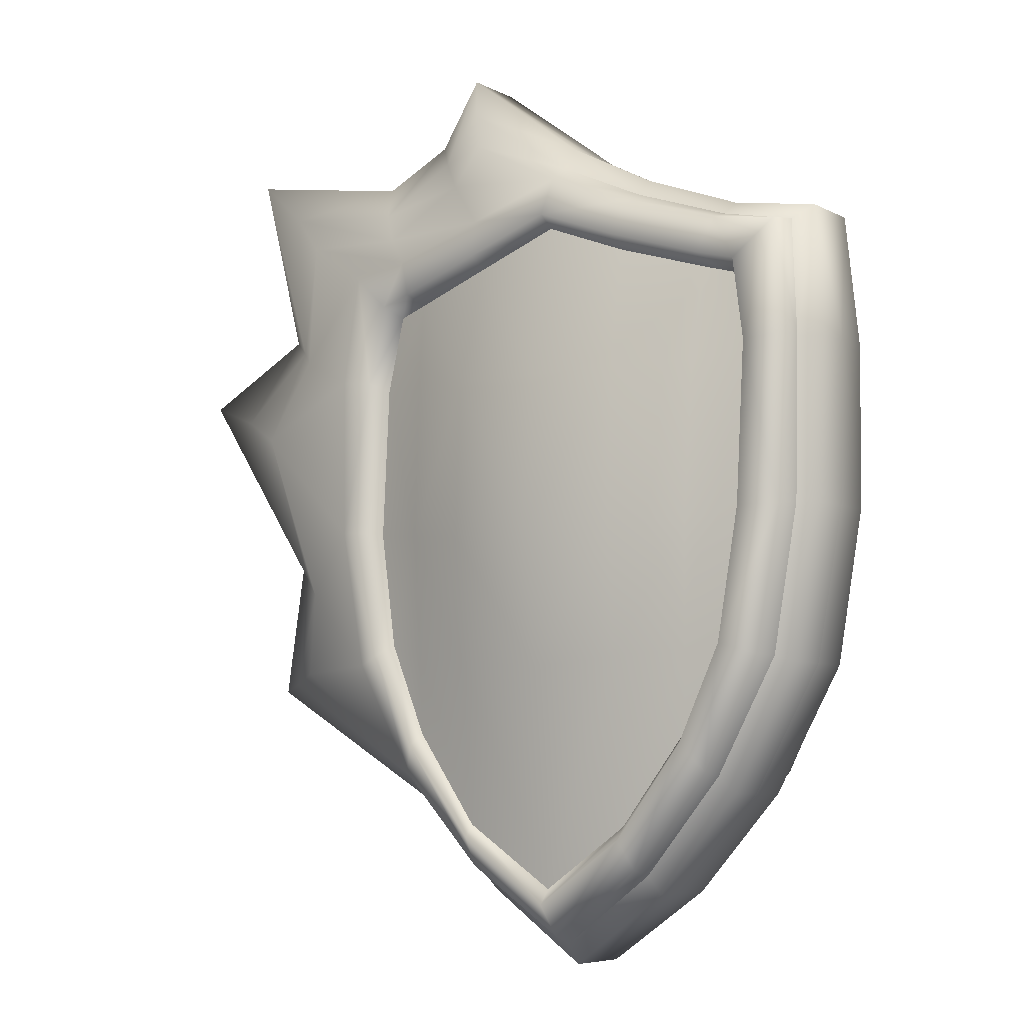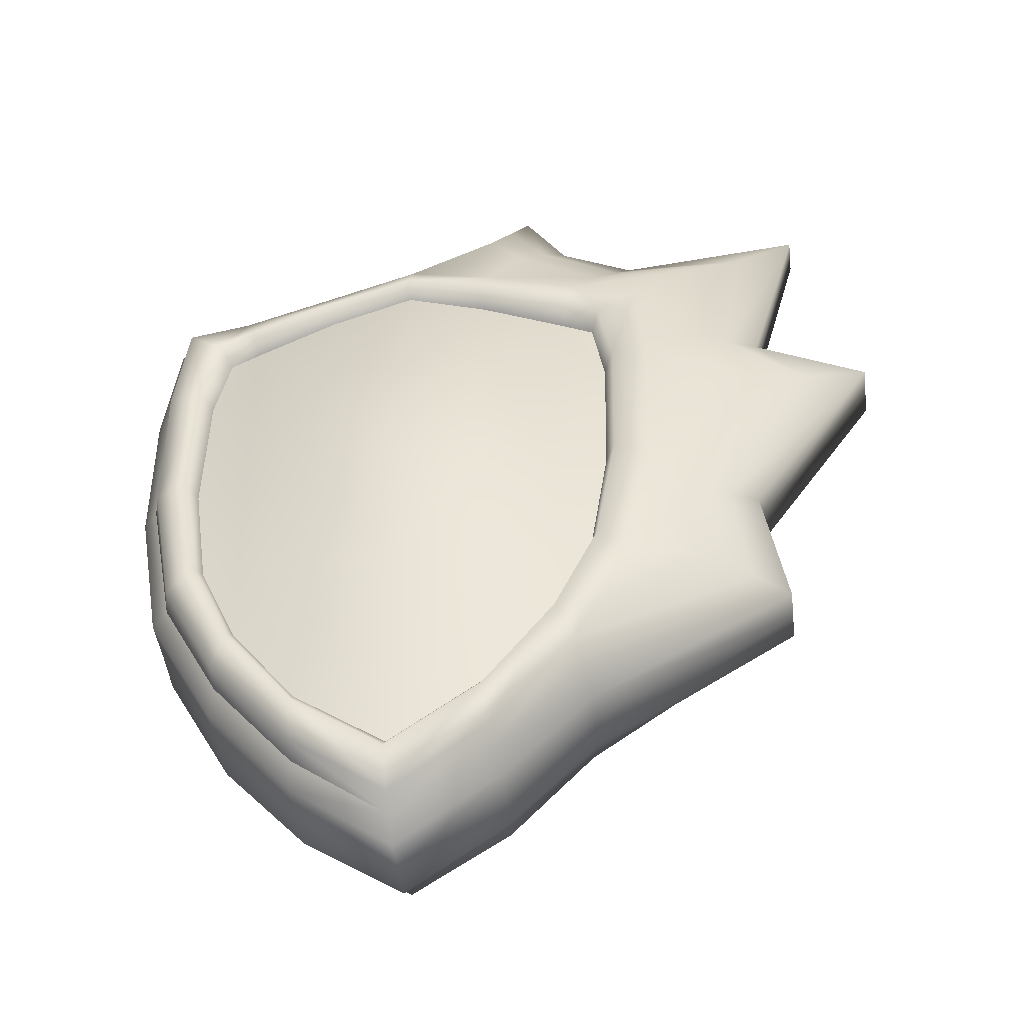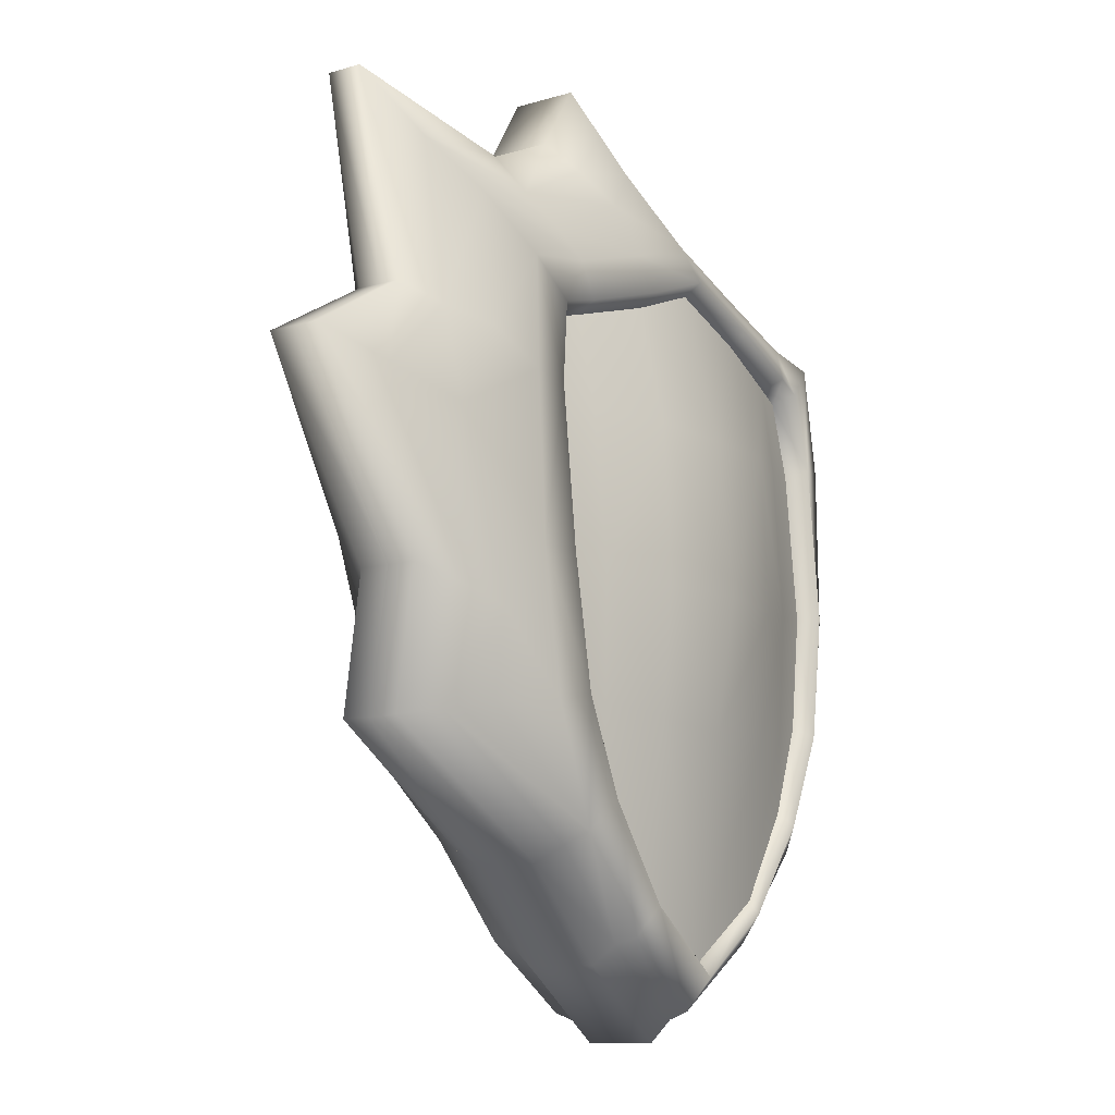
<metadata>
{"format":"obj","ext":"obj","renderer":"f3d","projection":"perspective","resolution":1024,"background":"white","views":[{"elev":-6.5,"azim":-145.6,"up":"+Y"},{"elev":-46.8,"azim":7.1,"up":"+Y"},{"elev":-11.2,"azim":125.6,"up":"+Y"}]}
</metadata>
<code>
g ArmorHeavy
v -0.06332 -0.2618 0.04654
v -0.1168 -0.2043 0.06362
v -0.06332 -0.2428 0.06288
v -0.1199 -0.2216 0.04979
v -0.1589 -0.149 0.06425
v -0.1689 -0.1647 0.05254
v -0.06332 -0.2672 0.03236
v -0.1206 -0.2254 0.03545
v -0.117 -0.1965 0.05689
v -0.06332 -0.2338 0.05476
v -0.1697 -0.1672 0.03742
v -0.1571 -0.1416 0.05385
v -0.2027 -0.09829 0.05144
v -0.2058 -0.0989 0.03552
v -0.2177 -0.01331 0.05182
v -0.222 -0.01181 0.03737
v -0.223 0.08436 0.03512
v -0.2205 0.0847 0.04935
v -0.1989 0.08207 0.05608
v -0.1976 -0.01468 0.06317
v -0.1915 -0.01571 0.05037
v -0.1851 -0.09233 0.06441
v -0.1811 -0.08618 0.05173
v -0.1928 0.07799 0.0429
v -0.2143 0.1532 0.04615
v -0.218 0.1551 0.03055
v -0.1756 0.1589 0.04729
v -0.1753 0.1632 0.03408
v -0.1176 0.1769 0.04893
v -0.1144 0.1537 0.06192
v -0.06332 0.1729 0.06109
v -0.06332 0.1977 0.04796
v -0.1689 0.1366 0.05614
v -0.06332 0.166 0.05011
v -0.1144 0.1462 0.0509
v -0.1167 0.1831 0.03444
v -0.06332 0.2074 0.03376
v -0.1659 0.131 0.04269
v -0.1852 0.1258 0.0388
v -0.1905 0.1314 0.05241
v -0.009061 0.1769 0.05424
v -0.01228 0.1537 0.06192
v 0.0489 0.1589 0.0526
v 0.04229 0.1366 0.05614
v -0.01228 0.1462 0.0509
v 0.03928 0.131 0.04269
v 0.05854 0.1258 0.0388
v 0.06387 0.1314 0.05241
v 0.07224 0.08207 0.05608
v 0.0662 0.07799 0.0429
v 0.06489 -0.01571 0.05037
v 0.07098 -0.01468 0.06317
v 0.09102 -0.01331 0.05712
v 0.09387 0.0847 0.05465
v 0.05845 -0.09233 0.06441
v 0.05444 -0.08618 0.05173
v 0.07606 -0.09829 0.05675
v 0.08765 0.1532 0.04859
v 0.04299 -0.1654 0.05254
v 0.03223 -0.149 0.06425
v -0.006706 -0.2216 0.04979
v -0.009844 -0.2043 0.06362
v -0.006035 -0.2254 0.03545
v -0.003461 -0.2366 0.02178
v -0.06332 -0.2798 0.02152
v -0.1232 -0.2366 0.02437
v -0.06332 -0.2798 0
v -0.123 -0.2366 0
v -0.1206 -0.2254 0.03545
v -0.1745 -0.1777 0.0263
v -0.123 -0.2366 0
v -0.1697 -0.1672 0.03742
v -0.216 -0.1022 0.02672
v -0.174 -0.1777 0
v -0.123 -0.2366 0
v -0.2156 -0.1022 0
v -0.232 -0.01104 0.02593
v -0.232 -0.01104 0
v -0.2342 0.08571 0
v -0.2342 0.08571 0.02389
v -0.2275 0.1643 0.01982
v -0.2275 0.1643 0
v -0.2058 -0.0989 0.03552
v -0.222 -0.01181 0.03737
v -0.223 0.08436 0.03512
v -0.218 0.1551 0.03055
v -0.1779 0.1715 0.0234
v -0.2275 0.1643 0
v -0.1779 0.1715 0
v -0.1173 0.194 0.02355
v -0.1173 0.194 0
v -0.06332 0.2222 0.02289
v -0.06332 0.2222 0
v -0.1167 0.1831 0.03444
v -0.1753 0.1632 0.03408
v 0.01399 0.2798 0.01978
v 0.01399 0.2798 0
v 0.004104 0.2522 0.03424
v 0.02652 0.2234 0.03444
v 0.03988 0.2394 0.01952
v 0.03988 0.2394 0
v 0.01399 0.2798 0
v 0.08481 0.2184 0
v 0.08481 0.2184 0.01697
v 0.1984 0.2378 0
v 0.1984 0.2378 0.01074
v 0.07615 0.1965 0.03249
v 0.1584 0.2068 0.02404
v 0.1476 0.1132 0.0295
v 0.1666 0.1246 0.01371
v 0.1666 0.1246 0
v 0.2342 0.08482 0.01668
v 0.2342 0.08482 0
v 0.1557 -0.02903 0
v 0.1561 -0.02889 0.01827
v 0.1689 -0.1124 0
v 0.1691 -0.1121 0.01785
v 0.1984 0.2378 0
v 0.1482 -0.1076 0.03182
v 0.1382 -0.03929 0.03552
v 0.194 0.07003 0.03048
v 0.1192 -0.05153 0.05128
v 0.1247 -0.1021 0.04864
v 0.1578 0.05275 0.05163
v 0.1276 0.1021 0.04935
v 0.1284 0.1795 0.04266
v 0.06302 0.1764 0.04527
v 0.01018 0.2035 0.04896
v -0.006436 0.2274 0.04648
v 0.0458 -0.1727 0.03742
v 0.04952 -0.1824 0.0202
v -0.003602 -0.2366 0
v 0.04845 -0.1835 0
v -0.06332 -0.2338 0.05476
v -0.1174 -0.09817 0.0675
v -0.06332 -0.1025 0.06983
v -0.117 -0.1965 0.05689
v -0.1583 -0.09391 0.05541
v -0.1571 -0.1416 0.05385
v -0.1811 -0.08618 0.05173
v -0.1603 -0.01923 0.05821
v -0.1915 -0.01571 0.05037
v -0.1928 0.07799 0.0429
v -0.1626 0.07492 0.05158
v -0.1176 0.07334 0.06908
v -0.1178 -0.02296 0.0735
v -0.06332 -0.023 0.0817
v -0.06332 0.07229 0.07198
v -0.1659 0.131 0.04269
v -0.1144 0.1462 0.0509
v -0.06332 0.166 0.05011
v -0.1852 0.1258 0.0388
v -0.009098 0.07334 0.06908
v -0.008848 -0.02296 0.0735
v 0.03368 -0.01923 0.05821
v 0.036 0.07492 0.05158
v 0.03928 0.131 0.04269
v -0.01228 0.1462 0.0509
v 0.0662 0.07799 0.0429
v 0.06489 -0.01571 0.05037
v 0.05854 0.1258 0.0388
v 0.05444 -0.08618 0.05173
v 0.0316 -0.09391 0.05541
v 0.03044 -0.1416 0.05385
v -0.009642 -0.1965 0.05689
v -0.009245 -0.09817 0.0675
v -0.009642 -0.1965 0.05689
v 0.03044 -0.1416 0.05385
v -0.06332 -0.2618 -0.04654
v -0.1168 -0.2043 -0.06362
v -0.1199 -0.2216 -0.04979
v -0.06332 -0.2428 -0.06288
v -0.1589 -0.149 -0.06425
v -0.1689 -0.1647 -0.05254
v -0.06332 -0.2672 -0.03236
v -0.1206 -0.2254 -0.03545
v -0.117 -0.1965 -0.05689
v -0.06332 -0.2338 -0.05476
v -0.1697 -0.1672 -0.03742
v -0.1571 -0.1416 -0.05385
v -0.2027 -0.09829 -0.05144
v -0.2058 -0.0989 -0.03552
v -0.2177 -0.01331 -0.05182
v -0.222 -0.01181 -0.03737
v -0.223 0.08436 -0.03512
v -0.2205 0.0847 -0.04935
v -0.1989 0.08207 -0.05608
v -0.1976 -0.01468 -0.06317
v -0.1915 -0.01571 -0.05037
v -0.1851 -0.09233 -0.06441
v -0.1811 -0.08618 -0.05173
v -0.1928 0.07799 -0.0429
v -0.2143 0.1532 -0.04615
v -0.218 0.1551 -0.03055
v -0.1756 0.1589 -0.04729
v -0.1753 0.1632 -0.03408
v -0.1176 0.1769 -0.04893
v -0.1144 0.1537 -0.06192
v -0.06332 0.1729 -0.06109
v -0.06332 0.1977 -0.04796
v -0.1689 0.1366 -0.05614
v -0.06332 0.166 -0.05011
v -0.1144 0.1462 -0.0509
v -0.1167 0.1831 -0.03444
v -0.06332 0.2074 -0.03376
v -0.1659 0.131 -0.04269
v -0.1852 0.1258 -0.0388
v -0.1905 0.1314 -0.05241
v -0.009061 0.1769 -0.05424
v -0.01228 0.1537 -0.06192
v 0.0489 0.1589 -0.0526
v 0.04229 0.1366 -0.05614
v -0.01228 0.1462 -0.0509
v 0.03928 0.131 -0.04269
v 0.05854 0.1258 -0.0388
v 0.06387 0.1314 -0.05241
v 0.07224 0.08207 -0.05608
v 0.0662 0.07799 -0.0429
v 0.06489 -0.01571 -0.05037
v 0.07098 -0.01468 -0.06317
v 0.09102 -0.01331 -0.05712
v 0.09387 0.0847 -0.05465
v 0.05845 -0.09233 -0.06441
v 0.05444 -0.08618 -0.05173
v 0.07606 -0.09829 -0.05675
v 0.08765 0.1532 -0.04859
v 0.04299 -0.1654 -0.05254
v 0.03223 -0.149 -0.06425
v -0.006706 -0.2216 -0.04979
v -0.009844 -0.2043 -0.06362
v -0.006035 -0.2254 -0.03545
v -0.003461 -0.2366 -0.02178
v -0.06332 -0.2798 -0.02152
v -0.1232 -0.2366 -0.02437
v -0.06332 -0.2798 0
v -0.123 -0.2366 0
v -0.1206 -0.2254 -0.03545
v -0.1745 -0.1777 -0.0263
v -0.123 -0.2366 0
v -0.1697 -0.1672 -0.03742
v -0.216 -0.1022 -0.02672
v -0.174 -0.1777 0
v -0.123 -0.2366 0
v -0.2156 -0.1022 0
v -0.232 -0.01104 -0.02593
v -0.232 -0.01104 0
v -0.2342 0.08571 0
v -0.2342 0.08571 -0.02389
v -0.2275 0.1643 -0.01982
v -0.2275 0.1643 0
v -0.2058 -0.0989 -0.03552
v -0.222 -0.01181 -0.03737
v -0.223 0.08436 -0.03512
v -0.218 0.1551 -0.03055
v -0.1779 0.1715 -0.0234
v -0.2275 0.1643 0
v -0.1779 0.1715 0
v -0.1173 0.194 -0.02355
v -0.1173 0.194 0
v -0.06332 0.2222 -0.02289
v -0.06332 0.2222 0
v -0.1167 0.1831 -0.03444
v -0.1753 0.1632 -0.03408
v 0.01399 0.2798 -0.01978
v 0.01399 0.2798 0
v 0.004104 0.2522 -0.03424
v 0.02652 0.2234 -0.03444
v 0.03988 0.2394 -0.01952
v 0.03988 0.2394 0
v 0.01399 0.2798 0
v 0.08481 0.2184 0
v 0.08481 0.2184 -0.01697
v 0.1984 0.2378 0
v 0.1984 0.2378 -0.01074
v 0.07615 0.1965 -0.03249
v 0.1584 0.2068 -0.02404
v 0.1476 0.1132 -0.0295
v 0.1666 0.1246 -0.01371
v 0.1666 0.1246 0
v 0.2342 0.08482 -0.01668
v 0.2342 0.08482 0
v 0.1557 -0.02903 0
v 0.1561 -0.02889 -0.01827
v 0.1689 -0.1124 0
v 0.1691 -0.1121 -0.01785
v 0.1984 0.2378 0
v 0.1482 -0.1076 -0.03182
v 0.1382 -0.03929 -0.03552
v 0.194 0.07003 -0.03048
v 0.1192 -0.05153 -0.05128
v 0.1247 -0.1021 -0.04864
v 0.1578 0.05275 -0.05163
v 0.1276 0.1021 -0.04935
v 0.04952 -0.1824 -0.0202
v 0.04845 -0.1835 0
v -0.003602 -0.2366 0
v 0.0458 -0.1727 -0.03742
v 0.1284 0.1795 -0.04266
v 0.06302 0.1764 -0.04527
v 0.01018 0.2035 -0.04896
v -0.006436 0.2274 -0.04648
v -0.06332 -0.2338 -0.05476
v -0.1174 -0.09817 -0.0675
v -0.117 -0.1965 -0.05689
v -0.06332 -0.1025 -0.06983
v -0.1583 -0.09391 -0.05541
v -0.1571 -0.1416 -0.05385
v -0.1811 -0.08618 -0.05173
v -0.1603 -0.01923 -0.05821
v -0.1915 -0.01571 -0.05037
v -0.1928 0.07799 -0.0429
v -0.1626 0.07492 -0.05158
v -0.1176 0.07334 -0.06908
v -0.1178 -0.02296 -0.0735
v -0.06332 -0.023 -0.0817
v -0.06332 0.07229 -0.07198
v -0.1659 0.131 -0.04269
v -0.1144 0.1462 -0.0509
v -0.06332 0.166 -0.05011
v -0.1852 0.1258 -0.0388
v -0.009098 0.07334 -0.06908
v -0.008848 -0.02296 -0.0735
v 0.03368 -0.01923 -0.05821
v 0.036 0.07492 -0.05158
v 0.03928 0.131 -0.04269
v -0.01228 0.1462 -0.0509
v 0.0662 0.07799 -0.0429
v 0.06489 -0.01571 -0.05037
v 0.05854 0.1258 -0.0388
v 0.05444 -0.08618 -0.05173
v 0.0316 -0.09391 -0.05541
v 0.03044 -0.1416 -0.05385
v -0.009642 -0.1965 -0.05689
v -0.009245 -0.09817 -0.0675
v -0.009642 -0.1965 -0.05689
v 0.03044 -0.1416 -0.05385
g ArmorHeavy_0
f -334 -335 -336
f -335 -333 -336
f -333 -335 -332
f -331 -333 -332
f -336 -333 -330
f -333 -329 -330
f -333 -331 -329
f -335 -334 -328
f -334 -327 -328
f -331 -326 -329
f -332 -335 -325
f -335 -328 -325
f -331 -324 -326
f -324 -323 -326
f -324 -322 -323
f -322 -321 -323
f -320 -321 -322
f -319 -320 -322
f -318 -319 -322
f -317 -318 -322
f -317 -316 -318
f -317 -315 -316
f -317 -322 -315
f -322 -324 -315
f -315 -314 -316
f -316 -313 -318
f -319 -312 -320
f -319 -318 -312
f -312 -311 -320
f -312 -310 -311
f -310 -309 -311
f -310 -308 -309
f -307 -308 -310
f -308 -307 -306
f -305 -308 -306
f -304 -307 -310
f -306 -307 -303
f -307 -302 -303
f -307 -304 -302
f -308 -305 -301
f -308 -301 -309
f -305 -300 -301
f -304 -299 -302
f -298 -299 -304
f -318 -313 -298
f -297 -318 -298
f -297 -298 -304
f -297 -304 -310
f -318 -297 -312
f -312 -297 -310
f -296 -305 -306
f -295 -296 -306
f -295 -306 -303
f -296 -295 -294
f -295 -293 -294
f -292 -295 -303
f -293 -295 -292
f -291 -293 -292
f -291 -290 -293
f -290 -289 -293
f -293 -289 -294
f -288 -289 -290
f -287 -288 -290
f -287 -286 -288
f -286 -285 -288
f -288 -285 -284
f -283 -288 -284
f -282 -285 -286
f -284 -285 -282
f -281 -282 -286
f -280 -284 -282
f -289 -288 -279
f -288 -283 -279
f -289 -279 -294
f -278 -280 -282
f -277 -278 -282
f -277 -282 -281
f -276 -278 -277
f -275 -276 -277
f -276 -275 -336
f -275 -334 -336
f -276 -336 -330
f -274 -276 -330
f -278 -276 -274
f -273 -274 -330
f -272 -273 -330
f -271 -272 -330
f -272 -271 -270
f -273 -272 -270
f -271 -269 -270
f -268 -271 -330
f -267 -271 -268
f -271 -267 -266
f -265 -267 -268
f -264 -267 -265
f -267 -264 -263
f -267 -263 -262
f -264 -261 -263
f -261 -264 -260
f -259 -261 -260
f -258 -259 -260
f -257 -258 -260
f -258 -257 -256
f -255 -258 -256
f -254 -264 -265
f -260 -264 -254
f -253 -260 -254
f -257 -260 -253
f -257 -252 -256
f -252 -257 -253
f -252 -251 -256
f -256 -251 -250
f -249 -256 -250
f -248 -249 -250
f -248 -250 -247
f -246 -248 -247
f -246 -247 -245
f -244 -246 -245
f -247 -243 -245
f -243 -300 -245
f -250 -242 -247
f -242 -243 -247
f -251 -242 -250
f -245 -241 -244
f -241 -240 -244
f -300 -239 -245
f -239 -241 -245
f -239 -238 -241
f -238 -237 -241
f -237 -236 -241
f -236 -235 -241
f -234 -236 -237
f -233 -234 -237
f -232 -234 -233
f -231 -232 -233
f -238 -230 -237
f -230 -233 -237
f -230 -229 -233
f -229 -231 -233
f -229 -228 -231
f -228 -227 -231
f -227 -226 -231
f -226 -227 -225
f -224 -226 -225
f -223 -224 -225
f -222 -223 -225
f -223 -222 -221
f -222 -220 -221
f -226 -219 -231
f -220 -222 -218
f -222 -217 -218
f -222 -225 -217
f -225 -216 -217
f -225 -227 -216
f -227 -228 -216
f -217 -215 -218
f -215 -214 -218
f -216 -213 -217
f -213 -215 -217
f -216 -228 -213
f -228 -212 -213
f -211 -212 -228
f -229 -211 -228
f -210 -211 -229
f -230 -210 -229
f -209 -210 -230
f -238 -209 -230
f -208 -209 -238
f -239 -208 -238
f -214 -215 -280
f -278 -214 -280
f -218 -214 -278
f -207 -218 -278
f -207 -278 -274
f -206 -207 -274
f -273 -206 -274
f -206 -273 -205
f -205 -273 -270
f -204 -206 -205
f -204 -221 -206
f -221 -220 -206
f -206 -220 -207
f -220 -218 -207
f -208 -239 -300
f -305 -208 -300
f -209 -208 -305
f -296 -209 -305
f -210 -209 -296
f -294 -210 -296
f -211 -210 -294
f -279 -211 -294
f -212 -211 -279
f -283 -212 -279
f -213 -212 -283
f -284 -213 -283
f -215 -213 -284
f -280 -215 -284
f -201 -202 -203
f -202 -200 -203
f -202 -199 -200
f -199 -198 -200
f -197 -198 -199
f -197 -199 -196
f -196 -199 -202
f -195 -197 -196
f -195 -196 -194
f -196 -193 -194
f -192 -193 -196
f -191 -192 -196
f -191 -196 -202
f -191 -202 -201
f -191 -190 -192
f -190 -191 -201
f -190 -189 -192
f -188 -193 -192
f -194 -193 -188
f -187 -188 -192
f -187 -192 -189
f -186 -187 -189
f -185 -194 -188
f -189 -190 -184
f -190 -183 -184
f -184 -183 -182
f -181 -184 -182
f -181 -180 -184
f -180 -179 -184
f -184 -179 -189
f -179 -186 -189
f -181 -182 -178
f -181 -178 -180
f -182 -177 -178
f -178 -176 -180
f -175 -177 -182
f -174 -175 -182
f -173 -175 -174
f -173 -174 -172
f -174 -171 -172
f -174 -182 -171
f -182 -183 -171
f -172 -171 -203
f -171 -201 -203
f -171 -183 -201
f -183 -190 -201
f -324 -331 -315
f -331 -332 -315
f -315 -332 -314
f -332 -325 -314
f -327 -334 -170
f -334 -275 -170
f -170 -275 -169
f -275 -277 -169
f -169 -277 -281
f -166 -167 -168
f -167 -165 -168
f -167 -166 -164
f -166 -163 -164
f -166 -168 -162
f -161 -166 -162
f -163 -166 -161
f -165 -167 -160
f -159 -165 -160
f -158 -163 -161
f -160 -167 -157
f -167 -164 -157
f -156 -163 -158
f -155 -156 -158
f -154 -156 -155
f -153 -154 -155
f -153 -152 -154
f -152 -151 -154
f -151 -150 -154
f -150 -149 -154
f -148 -149 -150
f -147 -149 -148
f -156 -154 -147
f -154 -149 -147
f -146 -147 -148
f -145 -148 -150
f -144 -151 -152
f -150 -151 -144
f -143 -144 -152
f -142 -144 -143
f -141 -142 -143
f -140 -142 -141
f -140 -139 -142
f -139 -140 -138
f -140 -137 -138
f -139 -136 -142
f -139 -138 -135
f -134 -139 -135
f -136 -139 -134
f -137 -140 -133
f -133 -140 -141
f -132 -137 -133
f -131 -136 -134
f -131 -130 -136
f -145 -150 -130
f -150 -129 -130
f -130 -129 -136
f -136 -129 -142
f -129 -150 -144
f -129 -144 -142
f -137 -128 -138
f -128 -127 -138
f -138 -127 -135
f -127 -128 -126
f -125 -127 -126
f -127 -124 -135
f -127 -125 -124
f -125 -123 -124
f -122 -123 -125
f -121 -122 -125
f -121 -125 -126
f -121 -120 -122
f -120 -119 -122
f -118 -119 -120
f -117 -118 -120
f -117 -120 -116
f -120 -115 -116
f -117 -114 -118
f -117 -116 -114
f -114 -113 -118
f -116 -112 -114
f -115 -120 -111
f -120 -121 -111
f -111 -121 -126
f -112 -110 -114
f -110 -109 -114
f -114 -109 -113
f -110 -108 -109
f -108 -107 -109
f -107 -108 -168
f -165 -107 -168
f -168 -108 -162
f -108 -106 -162
f -108 -110 -106
f -106 -105 -162
f -105 -104 -162
f -104 -103 -162
f -103 -104 -102
f -104 -105 -102
f -101 -103 -102
f -103 -100 -162
f -103 -99 -100
f -99 -103 -98
f -99 -97 -100
f -99 -96 -97
f -96 -99 -95
f -95 -99 -94
f -93 -96 -95
f -96 -93 -92
f -93 -91 -92
f -91 -90 -92
f -90 -89 -92
f -89 -90 -88
f -90 -87 -88
f -96 -86 -97
f -96 -92 -86
f -92 -85 -86
f -92 -89 -85
f -84 -89 -88
f -89 -84 -85
f -83 -84 -88
f -83 -88 -82
f -88 -81 -82
f -81 -80 -82
f -82 -80 -79
f -80 -78 -79
f -79 -78 -77
f -78 -76 -77
f -75 -79 -77
f -132 -75 -77
f -75 -74 -79
f -74 -82 -79
f -74 -83 -82
f -73 -77 -76
f -72 -73 -76
f -73 -71 -77
f -71 -132 -77
f -70 -71 -73
f -69 -70 -73
f -68 -69 -73
f -67 -68 -73
f -68 -66 -69
f -66 -65 -69
f -66 -64 -65
f -64 -63 -65
f -65 -62 -69
f -62 -70 -69
f -63 -61 -65
f -61 -62 -65
f -60 -61 -63
f -59 -60 -63
f -58 -59 -63
f -59 -58 -57
f -58 -56 -57
f -56 -55 -57
f -55 -54 -57
f -54 -55 -53
f -52 -54 -53
f -51 -58 -63
f -54 -52 -50
f -49 -54 -50
f -57 -54 -49
f -48 -57 -49
f -60 -59 -48
f -59 -57 -48
f -47 -49 -50
f -46 -47 -50
f -47 -45 -49
f -45 -48 -49
f -60 -48 -45
f -44 -60 -45
f -52 -53 -43
f -53 -42 -43
f -43 -42 -41
f -105 -43 -41
f -105 -41 -102
f -43 -105 -106
f -40 -43 -106
f -50 -52 -40
f -52 -43 -40
f -110 -40 -106
f -46 -50 -110
f -50 -40 -110
f -47 -46 -112
f -46 -110 -112
f -45 -47 -116
f -47 -112 -116
f -44 -45 -115
f -45 -116 -115
f -44 -115 -111
f -39 -44 -111
f -44 -39 -60
f -39 -61 -60
f -39 -38 -61
f -38 -62 -61
f -38 -37 -62
f -37 -70 -62
f -37 -36 -70
f -36 -71 -70
f -71 -36 -132
f -36 -137 -132
f -36 -37 -137
f -37 -128 -137
f -37 -38 -128
f -38 -126 -128
f -38 -39 -126
f -39 -111 -126
f -33 -34 -35
f -34 -32 -35
f -31 -34 -33
f -30 -31 -33
f -30 -29 -31
f -31 -29 -28
f -31 -28 -34
f -29 -27 -28
f -28 -27 -26
f -25 -28 -26
f -25 -24 -28
f -24 -23 -28
f -28 -23 -34
f -34 -23 -32
f -22 -23 -24
f -23 -22 -32
f -21 -22 -24
f -25 -20 -24
f -25 -26 -20
f -20 -19 -24
f -24 -19 -21
f -19 -18 -21
f -26 -17 -20
f -22 -21 -16
f -15 -22 -16
f -15 -16 -14
f -16 -13 -14
f -12 -13 -16
f -11 -12 -16
f -18 -11 -21
f -11 -16 -21
f -14 -13 -10
f -10 -13 -12
f -9 -14 -10
f -8 -10 -12
f -9 -7 -14
f -7 -6 -14
f -7 -5 -6
f -6 -5 -4
f -3 -6 -4
f -15 -14 -3
f -14 -6 -3
f -3 -4 -35
f -32 -3 -35
f -15 -3 -32
f -22 -15 -32
f -164 -163 -147
f -163 -156 -147
f -164 -147 -146
f -157 -164 -146
f -107 -165 -2
f -165 -159 -2
f -107 -2 -1
f -109 -107 -1
f -109 -1 -113

</code>
